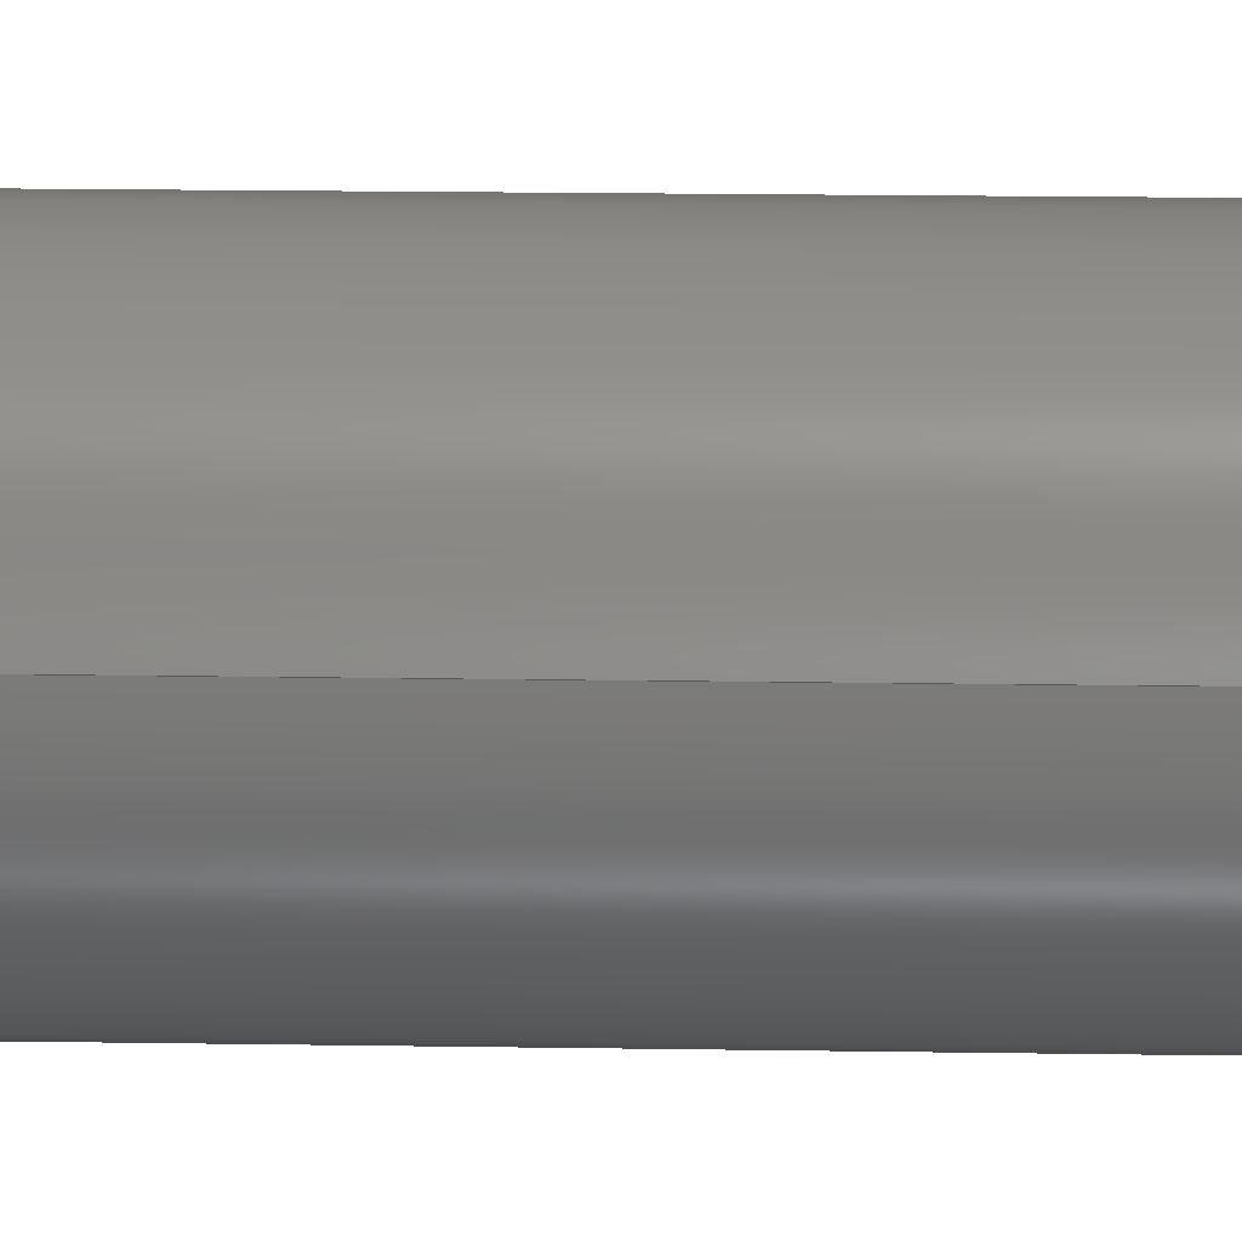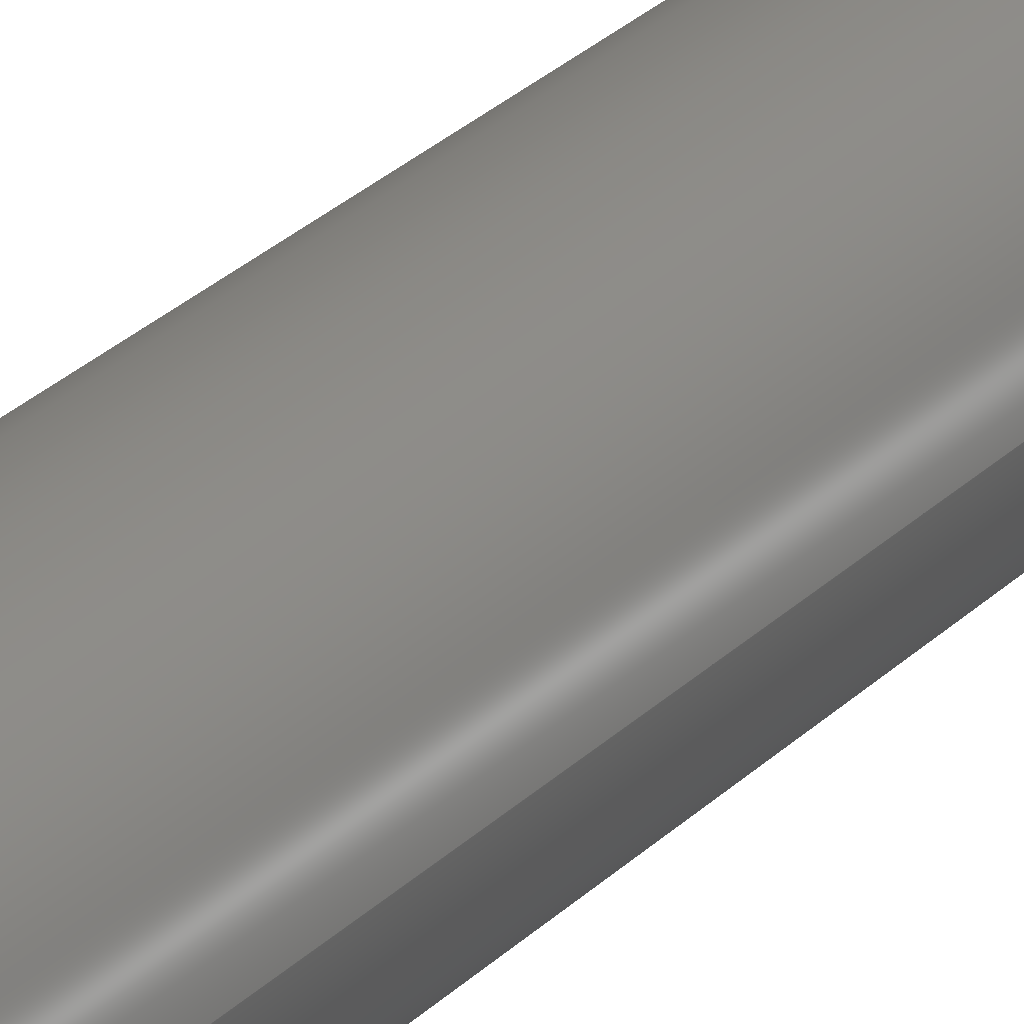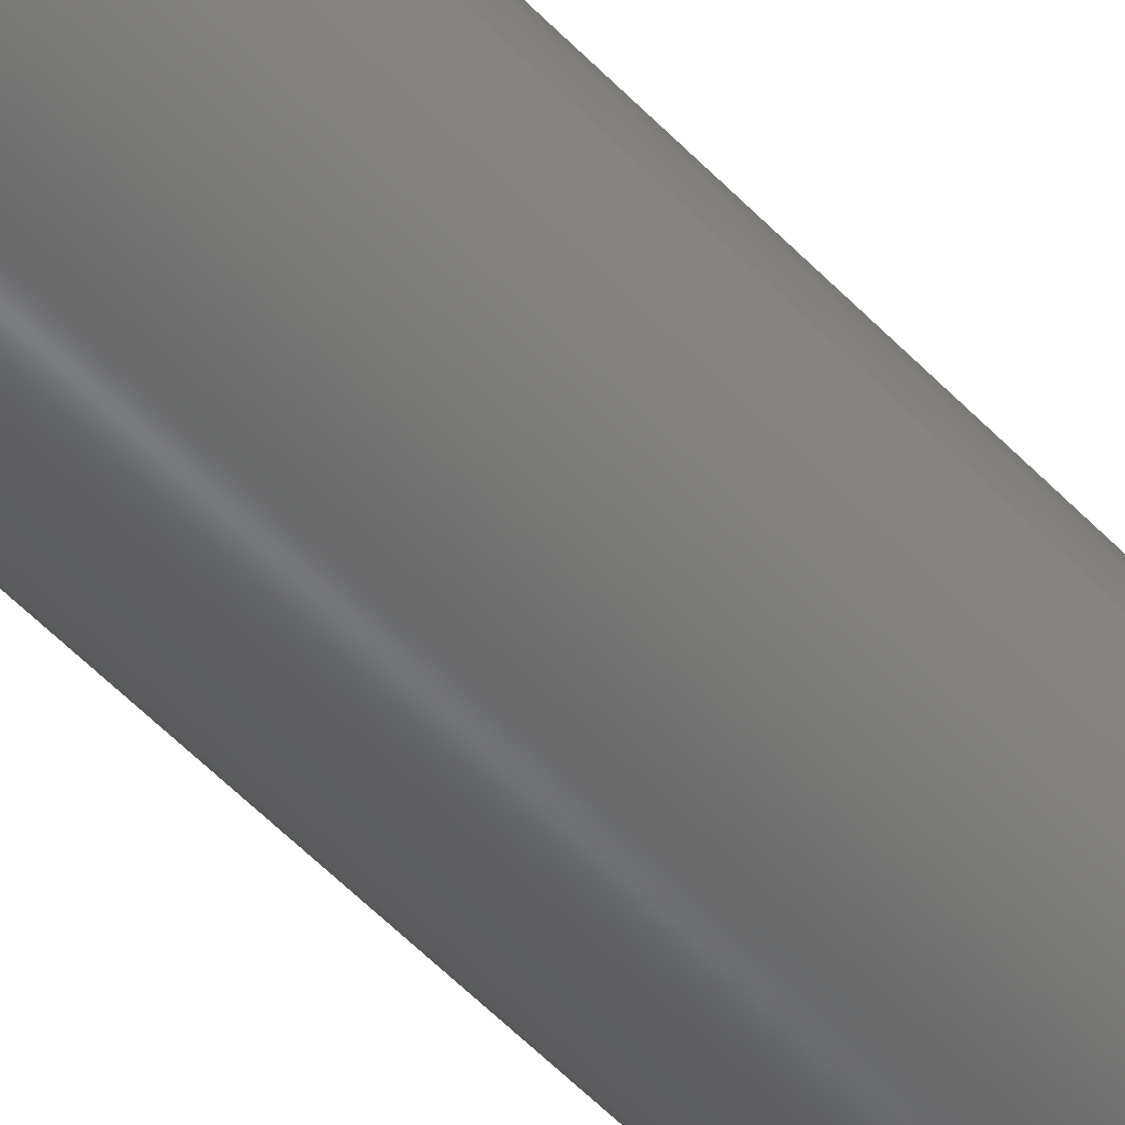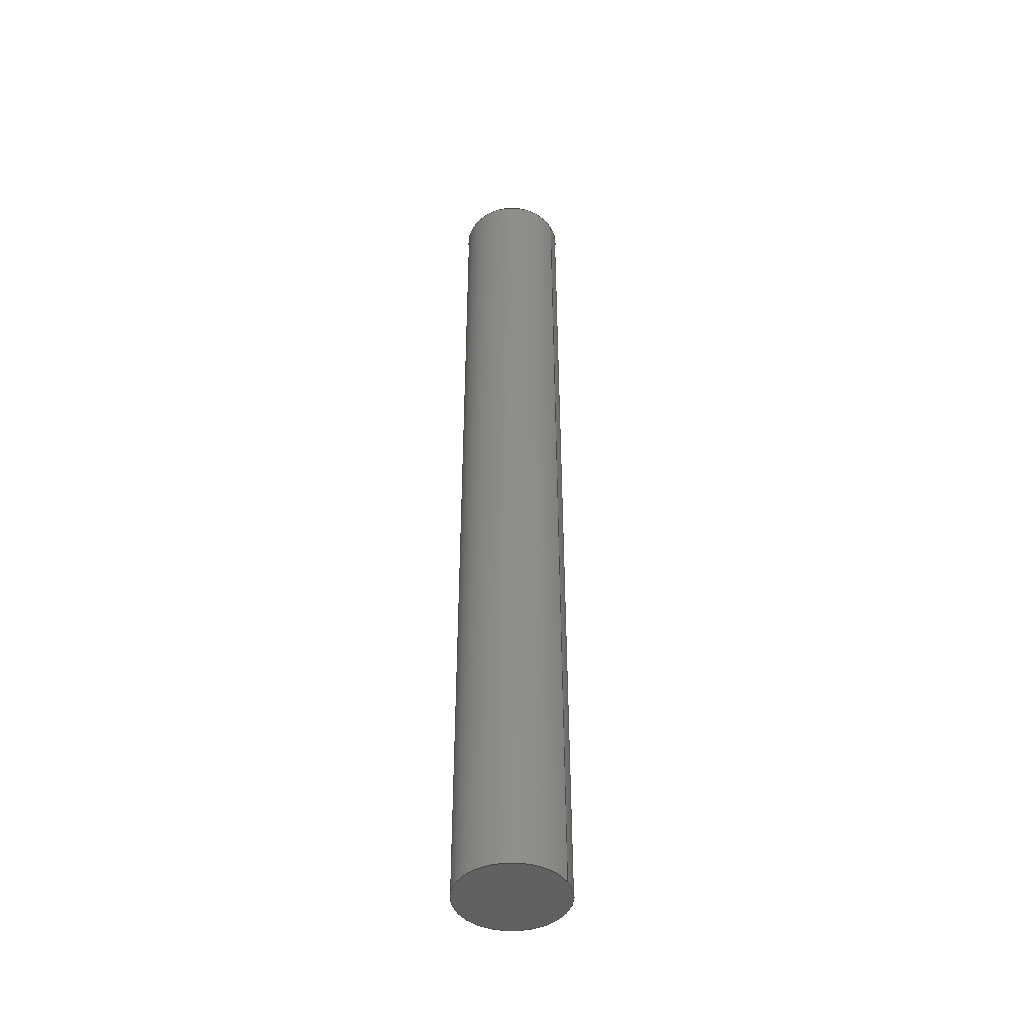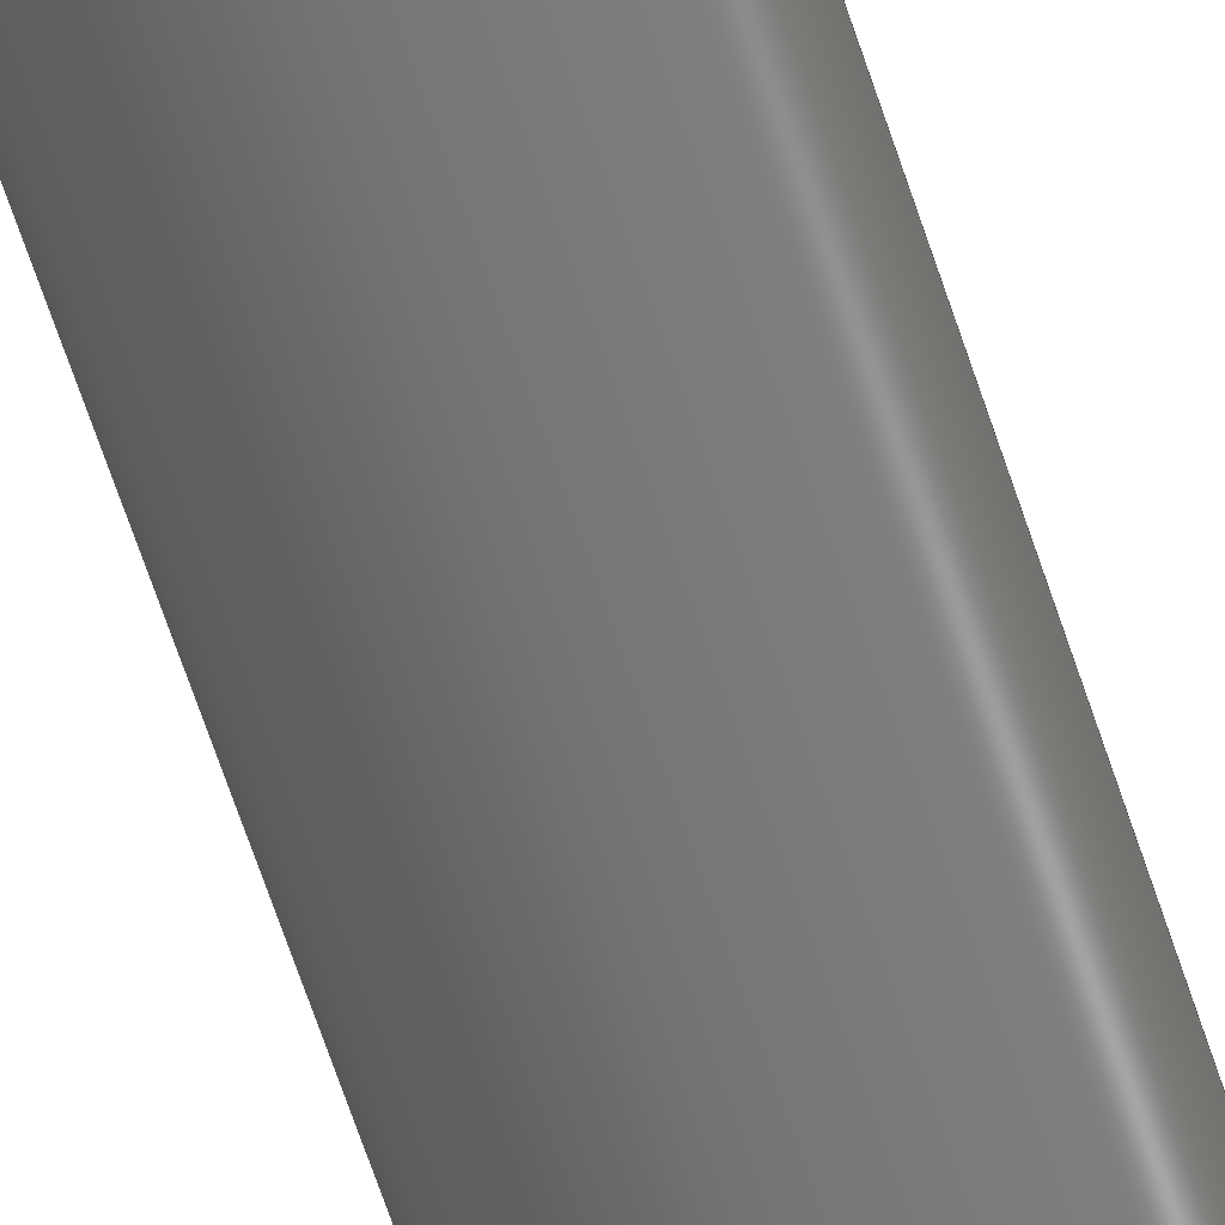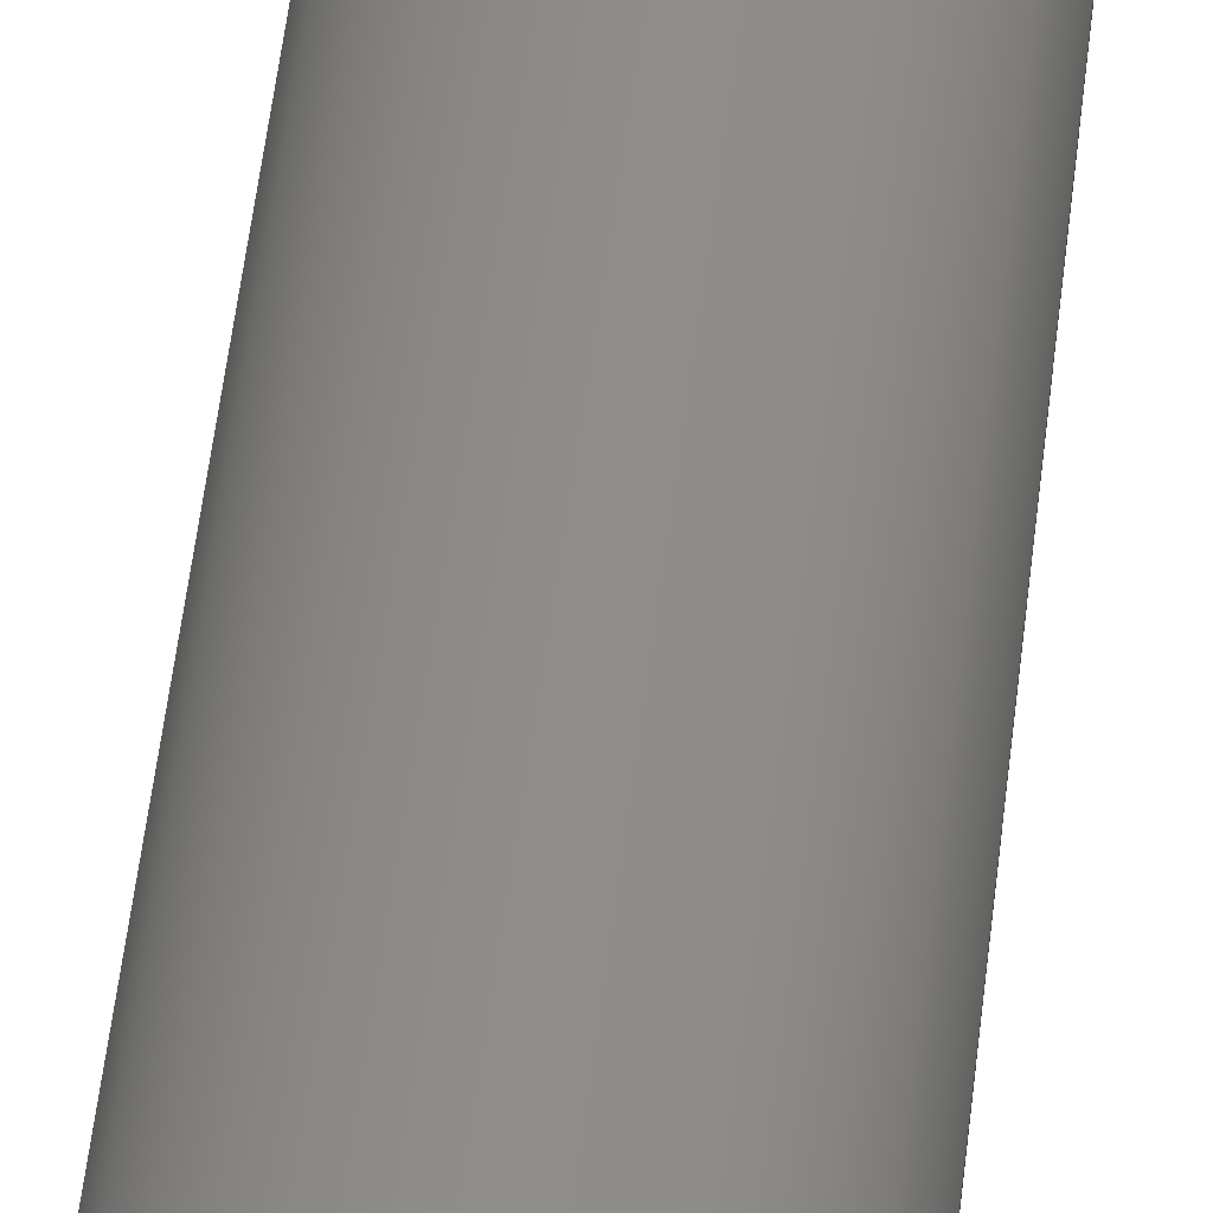
<metadata>
{"format":"step","ext":"step","renderer":"f3d","projection":"perspective","resolution":1024,"background":"white","views":[{"elev":7.7,"azim":-85.9,"up":"+Y"},{"elev":24.6,"azim":31.5,"up":"+Y"},{"elev":-49.6,"azim":40.5,"up":"+Y"},{"elev":-44.8,"azim":-152.1,"up":"+Z"},{"elev":-66.6,"azim":-161.6,"up":"+Y"},{"elev":42.5,"azim":-174.5,"up":"+Y"}]}
</metadata>
<code>
ISO-10303-21;
DATA;
#1 = PRODUCT_DEFINITION_SHAPE ( 'NONE', 'NONE',  #117 ) ;
#2 = MANIFOLD_SOLID_BREP ( '<5mm Shaft (Abd and Hip) - Driven>-<Boss-Extrude1>', #92 ) ;
#3 = CARTESIAN_POINT ( 'NONE',  ( 0, 0, 0 ) ) ;
#4 = MECHANICAL_DESIGN_GEOMETRIC_PRESENTATION_REPRESENTATION (  '', ( #44 ), #83 ) ;
#5 = DIRECTION ( 'NONE',  ( -0, -0, 1 ) ) ;
#6 = CARTESIAN_POINT ( 'NONE',  ( 0, 0, -43.8 ) ) ;
#7 = FILL_AREA_STYLE ('',( #80 ) ) ;
#8 =( LENGTH_UNIT ( ) NAMED_UNIT ( * ) SI_UNIT ( .MILLI., .METRE. ) );
#9 = CARTESIAN_POINT ( 'NONE',  ( -2.5, 0, -43.8 ) ) ;
#10 = AXIS2_PLACEMENT_3D ( 'NONE', #102, #88, #121 ) ;
#11 = DIRECTION ( 'NONE',  ( 0, 0, 1 ) ) ;
#12 = EDGE_CURVE ( 'NONE', #95, #14, #109, .T. ) ;
#13 = AXIS2_PLACEMENT_3D ( 'NONE', #56, #35, #45 ) ;
#14 = VERTEX_POINT ( 'NONE', #122 ) ;
#15 = PRESENTATION_STYLE_ASSIGNMENT (( #66 ) ) ;
#16 = PLANE ( 'NONE',  #50 ) ;
#17 = EDGE_LOOP ( 'NONE', ( #34, #105 ) ) ;
#18 =( NAMED_UNIT ( * ) SI_UNIT ( $, .STERADIAN. ) SOLID_ANGLE_UNIT ( ) );
#19 = APPLICATION_PROTOCOL_DEFINITION ( 'draft international standard', 'automotive_design', 1998, #36 ) ;
#20 = EDGE_CURVE ( 'NONE', #14, #90, #75, .T. ) ;
#21 = APPLICATION_PROTOCOL_DEFINITION ( 'draft international standard', 'automotive_design', 1998, #30 ) ;
#22 = SHAPE_DEFINITION_REPRESENTATION ( #1, #52 ) ;
#23 = EDGE_CURVE ( 'NONE', #90, #65, #120, .T. ) ;
#24 = CIRCLE ( 'NONE', #55, 2.5 ) ;
#25 = ORIENTED_EDGE ( 'NONE', *, *, #12, .F. ) ;
#26 = DIRECTION ( 'NONE',  ( 0, 0, -1 ) ) ;
#27 = ORIENTED_EDGE ( 'NONE', *, *, #79, .F. ) ;
#28 = CARTESIAN_POINT ( 'NONE',  ( 0, 0, 0 ) ) ;
#29 = DIRECTION ( 'NONE',  ( -1, 0, 0 ) ) ;
#30 = APPLICATION_CONTEXT ( 'automotive_design' ) ;
#31 = AXIS2_PLACEMENT_3D ( 'NONE', #6, #5, #57 ) ;
#32 = CYLINDRICAL_SURFACE ( 'NONE', #54, 2.5 ) ;
#33 = ORIENTED_EDGE ( 'NONE', *, *, #79, .T. ) ;
#34 = ORIENTED_EDGE ( 'NONE', *, *, #110, .T. ) ;
#35 = DIRECTION ( 'NONE',  ( -0, -0, 1 ) ) ;
#36 = APPLICATION_CONTEXT ( 'automotive_design' ) ;
#37 = FACE_OUTER_BOUND ( 'NONE', #58, .T. ) ;
#38 = PRODUCT ( 'Mirror5mm Shaft (Abd and Hip) - Driven1', 'Mirror5mm Shaft (Abd and Hip) - Driven1', '', ( #108 ) ) ;
#39 = COLOUR_RGB ( '',0.7922, 0.8196, 0.9333 ) ;
#40 = CARTESIAN_POINT ( 'NONE',  ( 0, 0, 0 ) ) ;
#41 =( NAMED_UNIT ( * ) SI_UNIT ( $, .STERADIAN. ) SOLID_ANGLE_UNIT ( ) );
#42 = CARTESIAN_POINT ( 'NONE',  ( 2.5, -3.062e-16, 0 ) ) ;
#43 = VECTOR ( 'NONE', #104, 1000 ) ;
#44 = STYLED_ITEM ( 'NONE', ( #15 ), #2 ) ;
#45 = DIRECTION ( 'NONE',  ( 1, 0, 0 ) ) ;
#46 = ORIENTED_EDGE ( 'NONE', *, *, #47, .T. ) ;
#47 = EDGE_CURVE ( 'NONE', #14, #95, #112, .T. ) ;
#48 = CARTESIAN_POINT ( 'NONE',  ( 0, 0, -43.8 ) ) ;
#49 = EDGE_LOOP ( 'NONE', ( #93, #46, #33, #68 ) ) ;
#50 = AXIS2_PLACEMENT_3D ( 'NONE', #48, #26, #98 ) ;
#51 =( NAMED_UNIT ( * ) PLANE_ANGLE_UNIT ( ) SI_UNIT ( $, .RADIAN. ) );
#52 = ADVANCED_BREP_SHAPE_REPRESENTATION ( 'Mirror5mm Shaft (Abd and Hip) - Driven1', ( #2, #59 ), #64 ) ;
#53 = DIRECTION ( 'NONE',  ( -1, 0, 0 ) ) ;
#54 = AXIS2_PLACEMENT_3D ( 'NONE', #74, #82, #29 ) ;
#55 = AXIS2_PLACEMENT_3D ( 'NONE', #3, #70, #100 ) ;
#56 = CARTESIAN_POINT ( 'NONE',  ( 0, 0, 0 ) ) ;
#57 = DIRECTION ( 'NONE',  ( 1, 0, 0 ) ) ;
#58 = EDGE_LOOP ( 'NONE', ( #123, #124, #115, #27 ) ) ;
#59 = AXIS2_PLACEMENT_3D ( 'NONE', #40, #11, #71 ) ;
#60 = PRODUCT_RELATED_PRODUCT_CATEGORY ( 'part', '', ( #38 ) ) ;
#61 = EDGE_LOOP ( 'NONE', ( #25, #89 ) ) ;
#62 = LINE ( 'NONE', #67, #43 ) ;
#63 = DIRECTION ( 'NONE',  ( -0, -0, 1 ) ) ;
#64 =( GEOMETRIC_REPRESENTATION_CONTEXT ( 3 ) GLOBAL_UNCERTAINTY_ASSIGNED_CONTEXT ( ( #106 ) ) GLOBAL_UNIT_ASSIGNED_CONTEXT ( ( #8, #51, #41 ) ) REPRESENTATION_CONTEXT ( 'NONE', 'WORKASPACE' ) );
#65 = VERTEX_POINT ( 'NONE', #78 ) ;
#66 = SURFACE_STYLE_USAGE ( .BOTH. , #97 ) ;
#67 = CARTESIAN_POINT ( 'NONE',  ( -2.5, 0, -43.8 ) ) ;
#68 = ORIENTED_EDGE ( 'NONE', *, *, #23, .F. ) ;
#69 = UNCERTAINTY_MEASURE_WITH_UNIT (LENGTH_MEASURE( 1e-05 ), #103, 'distance_accuracy_value', 'NONE');
#70 = DIRECTION ( 'NONE',  ( -0, -0, 1 ) ) ;
#71 = DIRECTION ( 'NONE',  ( 1, 0, 0 ) ) ;
#72 = ADVANCED_FACE ( 'NONE', ( #96 ), #16, .T. ) ;
#73 = AXIS2_PLACEMENT_3D ( 'NONE', #119, #63, #53 ) ;
#74 = CARTESIAN_POINT ( 'NONE',  ( 0, 0, -43.8 ) ) ;
#75 = LINE ( 'NONE', #114, #87 ) ;
#76 =( NAMED_UNIT ( * ) PLANE_ANGLE_UNIT ( ) SI_UNIT ( $, .RADIAN. ) );
#77 = PRODUCT_DEFINITION_FORMATION_WITH_SPECIFIED_SOURCE ( 'Symmetric', '', #38, .NOT_KNOWN. ) ;
#78 = CARTESIAN_POINT ( 'NONE',  ( -2.5, 0, 0 ) ) ;
#79 = EDGE_CURVE ( 'NONE', #95, #65, #62, .T. ) ;
#80 = FILL_AREA_STYLE_COLOUR ( '', #39 ) ;
#81 = DIRECTION ( 'NONE',  ( 0, 0, -1 ) ) ;
#82 = DIRECTION ( 'NONE',  ( -0, -0, 1 ) ) ;
#83 =( GEOMETRIC_REPRESENTATION_CONTEXT ( 3 ) GLOBAL_UNCERTAINTY_ASSIGNED_CONTEXT ( ( #69 ) ) GLOBAL_UNIT_ASSIGNED_CONTEXT ( ( #103, #76, #18 ) ) REPRESENTATION_CONTEXT ( 'NONE', 'WORKASPACE' ) );
#84 = FACE_OUTER_BOUND ( 'NONE', #17, .T. ) ;
#85 = PLANE ( 'NONE',  #99 ) ;
#86 = ADVANCED_FACE ( 'NONE', ( #37 ), #32, .T. ) ;
#87 = VECTOR ( 'NONE', #91, 1000 ) ;
#88 = DIRECTION ( 'NONE',  ( -0, -0, 1 ) ) ;
#89 = ORIENTED_EDGE ( 'NONE', *, *, #47, .F. ) ;
#90 = VERTEX_POINT ( 'NONE', #42 ) ;
#91 = DIRECTION ( 'NONE',  ( -0, -0, 1 ) ) ;
#92 = CLOSED_SHELL ( 'NONE', ( #86, #107, #72, #111 ) ) ;
#93 = ORIENTED_EDGE ( 'NONE', *, *, #20, .F. ) ;
#94 = FACE_OUTER_BOUND ( 'NONE', #49, .T. ) ;
#95 = VERTEX_POINT ( 'NONE', #9 ) ;
#96 = FACE_OUTER_BOUND ( 'NONE', #61, .T. ) ;
#97 = SURFACE_SIDE_STYLE ('',( #116 ) ) ;
#98 = DIRECTION ( 'NONE',  ( 1, 0, 0 ) ) ;
#99 = AXIS2_PLACEMENT_3D ( 'NONE', #28, #81, #118 ) ;
#100 = DIRECTION ( 'NONE',  ( 1, 0, 0 ) ) ;
#101 = CYLINDRICAL_SURFACE ( 'NONE', #73, 2.5 ) ;
#102 = CARTESIAN_POINT ( 'NONE',  ( 0, 0, -43.8 ) ) ;
#103 =( LENGTH_UNIT ( ) NAMED_UNIT ( * ) SI_UNIT ( .MILLI., .METRE. ) );
#104 = DIRECTION ( 'NONE',  ( -0, -0, 1 ) ) ;
#105 = ORIENTED_EDGE ( 'NONE', *, *, #23, .T. ) ;
#106 = UNCERTAINTY_MEASURE_WITH_UNIT (LENGTH_MEASURE( 1e-05 ), #8, 'distance_accuracy_value', 'NONE');
#107 = ADVANCED_FACE ( 'NONE', ( #94 ), #101, .T. ) ;
#108 = PRODUCT_CONTEXT ( 'NONE', #30, 'mechanical' ) ;
#109 = CIRCLE ( 'NONE', #31, 2.5 ) ;
#110 = EDGE_CURVE ( 'NONE', #65, #90, #24, .T. ) ;
#111 = ADVANCED_FACE ( 'NONE', ( #84 ), #85, .F. ) ;
#112 = CIRCLE ( 'NONE', #10, 2.5 ) ;
#113 = PRESENTATION_LAYER_ASSIGNMENT (  '', '', ( #44 ) ) ;
#114 = CARTESIAN_POINT ( 'NONE',  ( 2.5, -3.062e-16, -43.8 ) ) ;
#115 = ORIENTED_EDGE ( 'NONE', *, *, #110, .F. ) ;
#116 = SURFACE_STYLE_FILL_AREA ( #7 ) ;
#117 = PRODUCT_DEFINITION ( 'General', '', #77, #125 ) ;
#118 = DIRECTION ( 'NONE',  ( 1, 0, 0 ) ) ;
#119 = CARTESIAN_POINT ( 'NONE',  ( 0, 0, -43.8 ) ) ;
#120 = CIRCLE ( 'NONE', #13, 2.5 ) ;
#121 = DIRECTION ( 'NONE',  ( 1, 0, 0 ) ) ;
#122 = CARTESIAN_POINT ( 'NONE',  ( 2.5, -3.062e-16, -43.8 ) ) ;
#123 = ORIENTED_EDGE ( 'NONE', *, *, #12, .T. ) ;
#124 = ORIENTED_EDGE ( 'NONE', *, *, #20, .T. ) ;
#125 = PRODUCT_DEFINITION_CONTEXT ( 'detailed design', #36, 'design' ) ;
ENDSEC;
END-ISO-10303-21;

</code>
